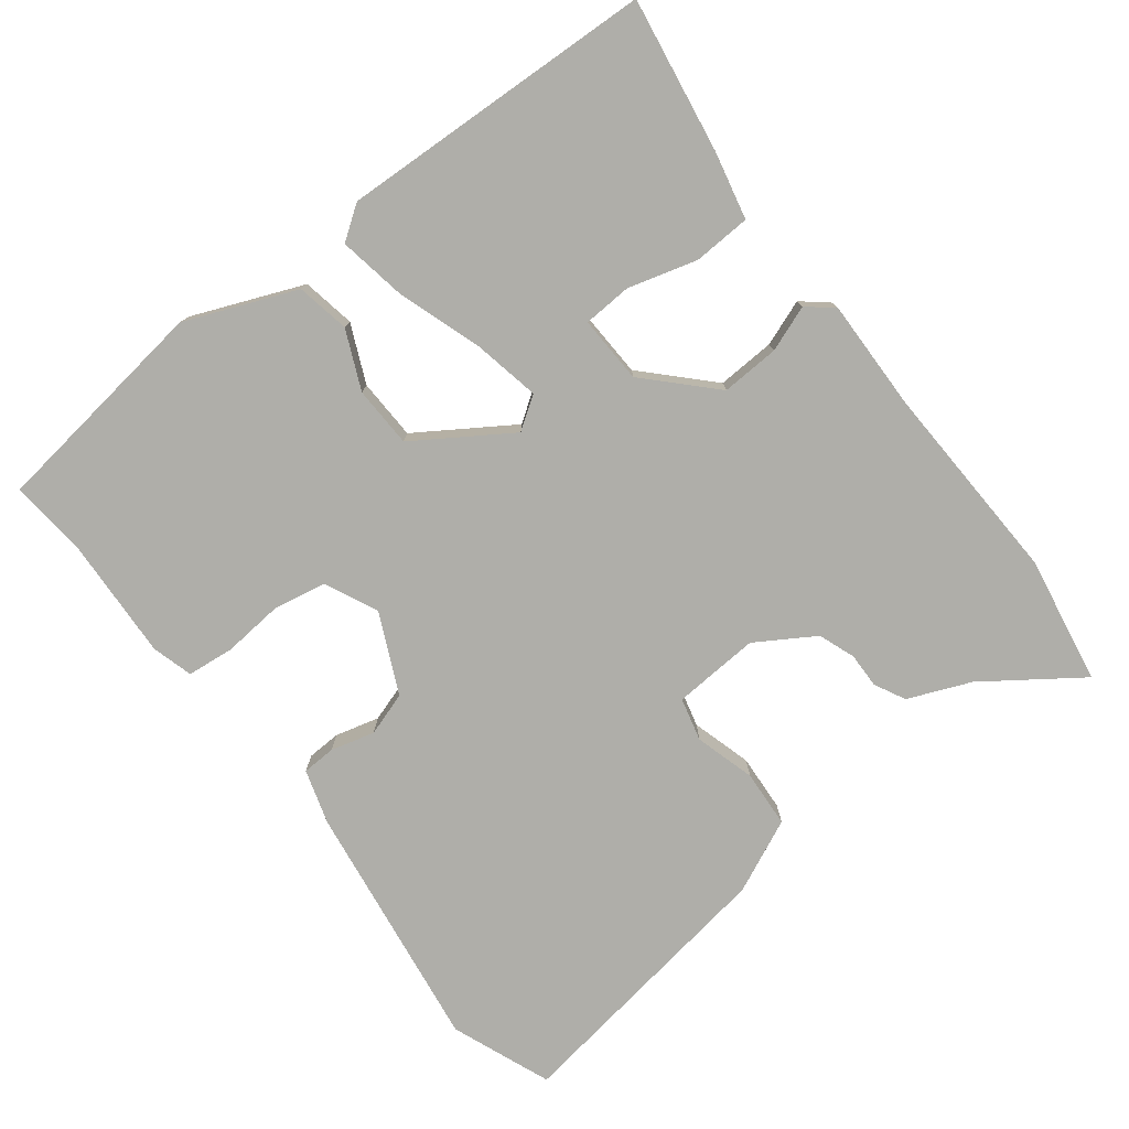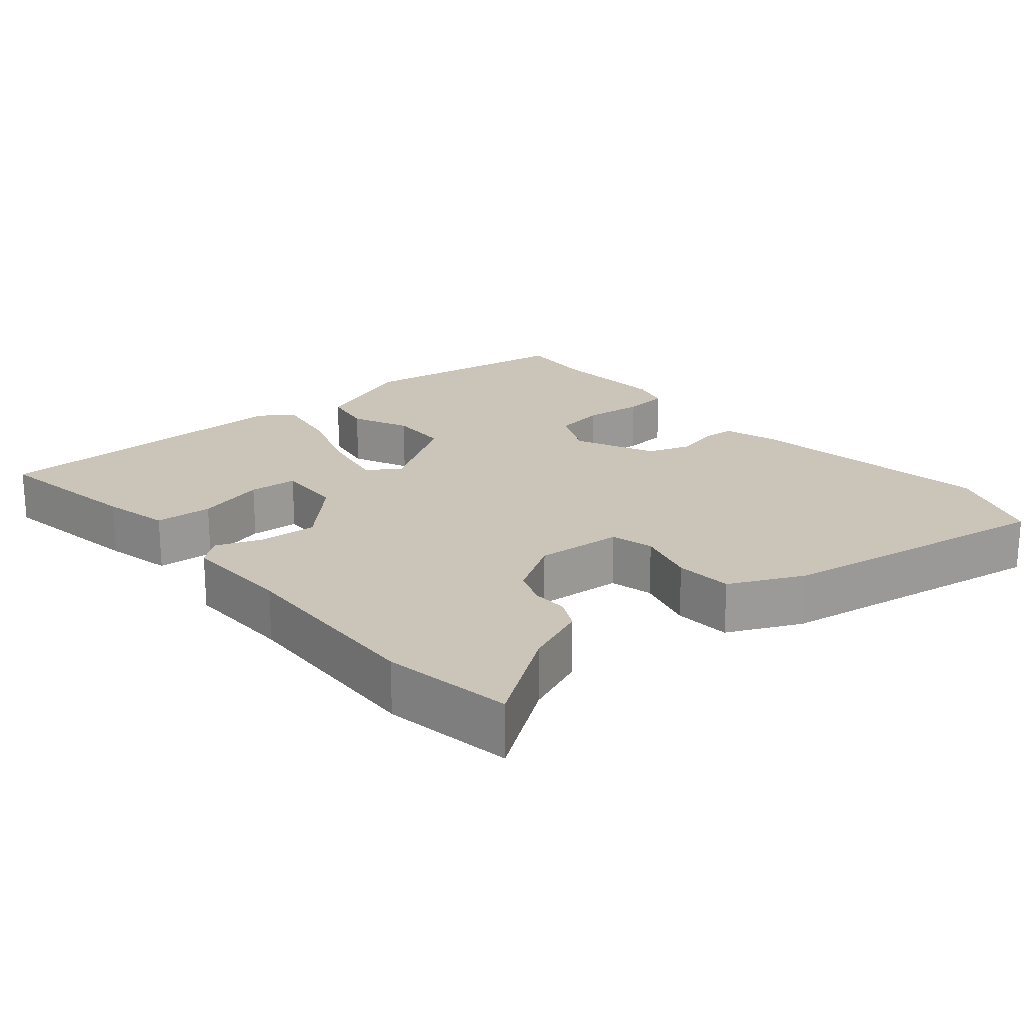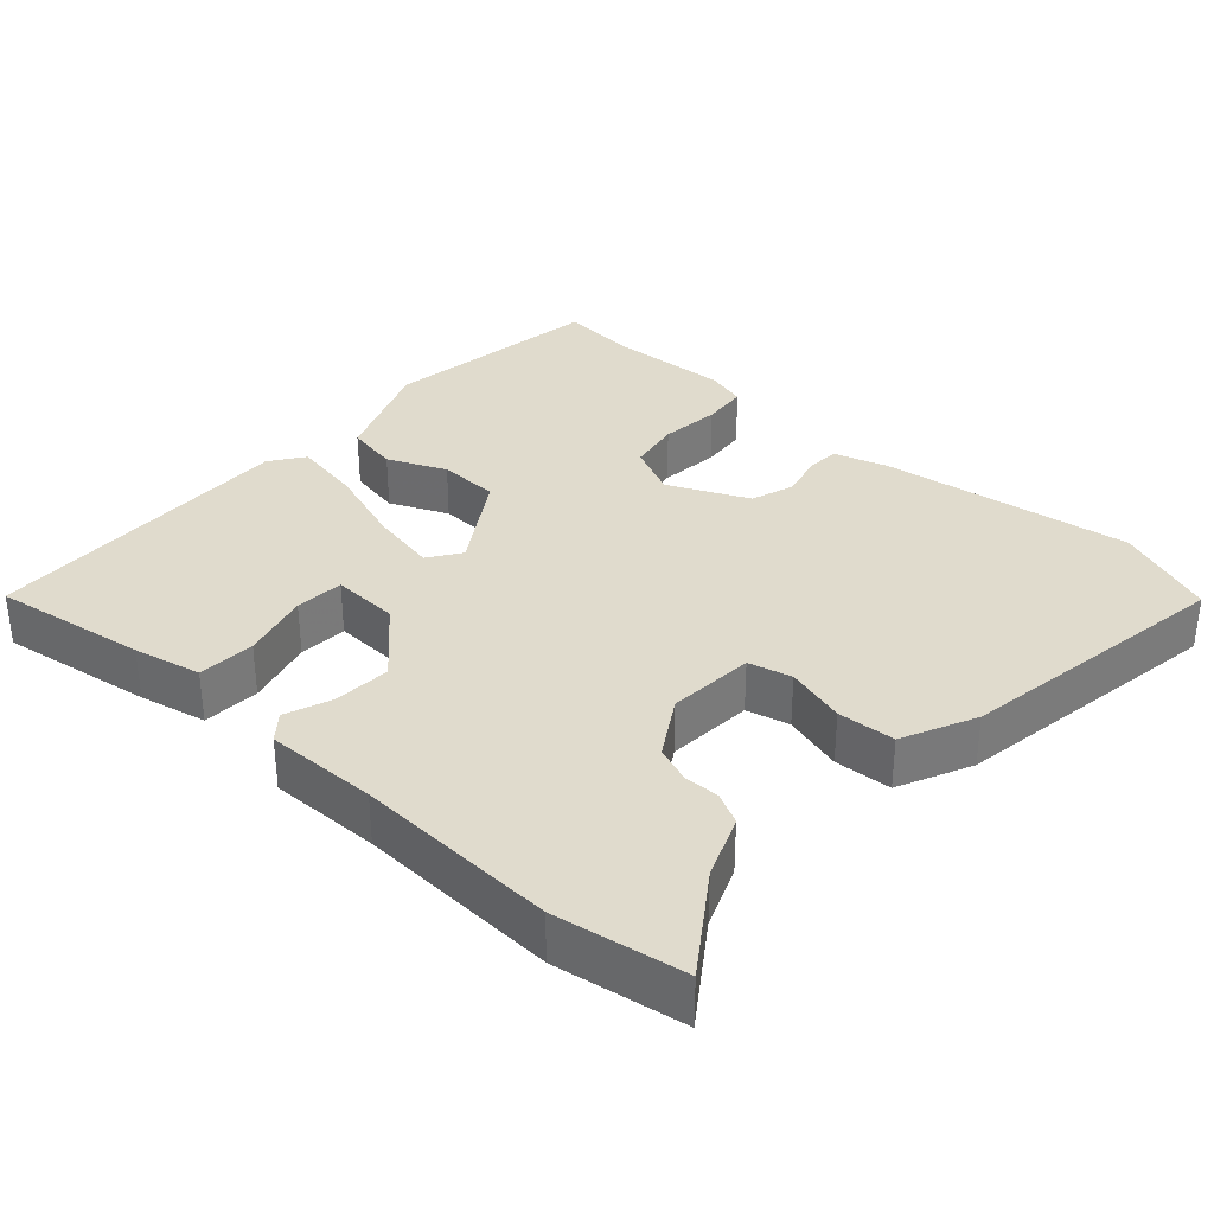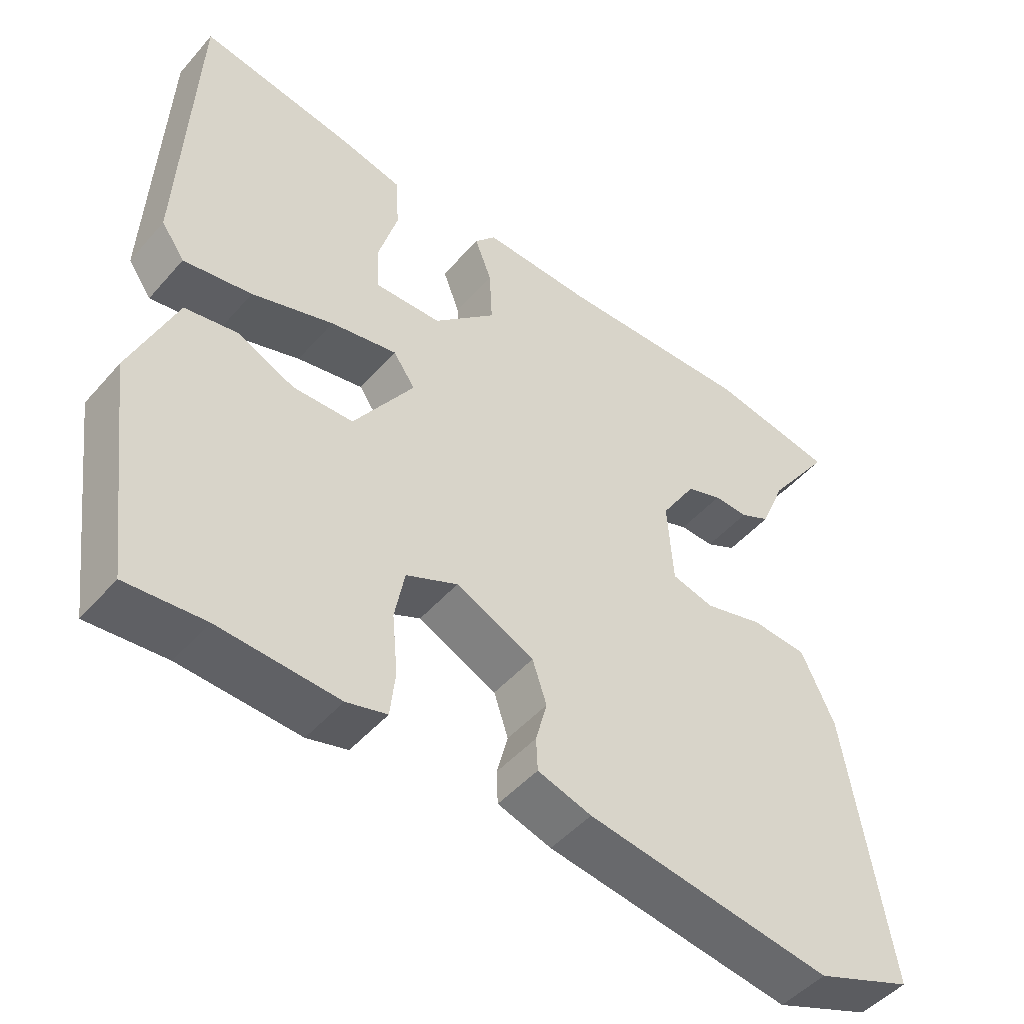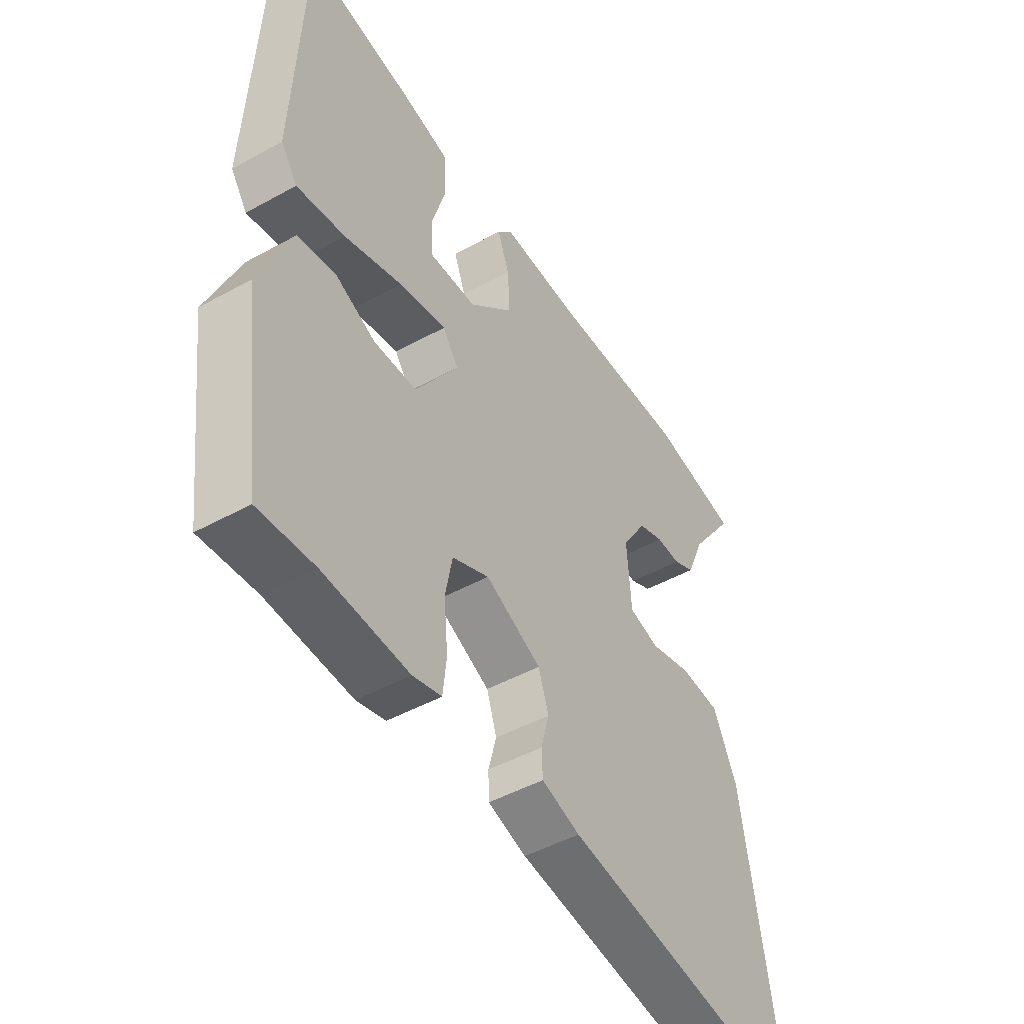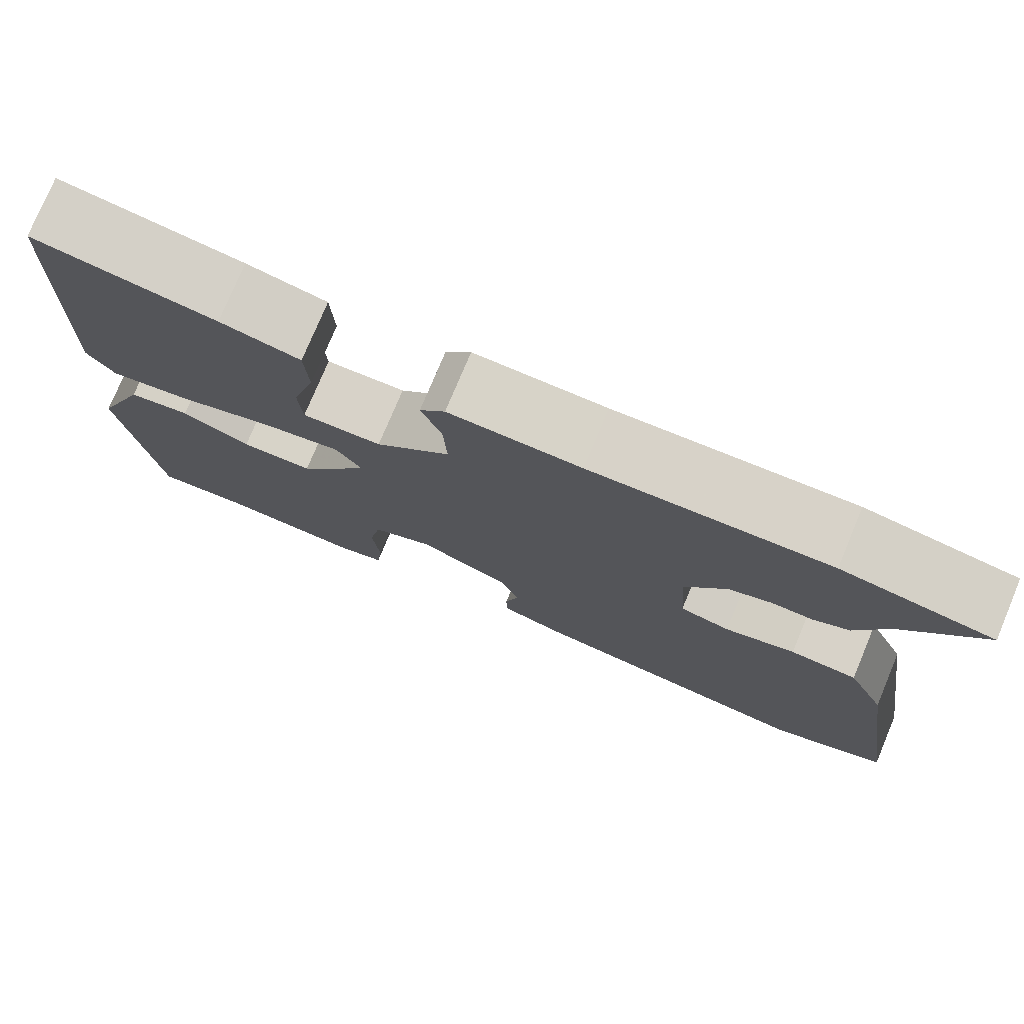
<metadata>
{"format":"obj","ext":"obj","renderer":"f3d","projection":"perspective","resolution":1024,"background":"white","views":[{"elev":-77.5,"azim":-52.5,"up":"+Y"},{"elev":20.3,"azim":49.9,"up":"+Y"},{"elev":33.3,"azim":42.3,"up":"+Y"},{"elev":-48.6,"azim":-39.1,"up":"+Z"},{"elev":-48.0,"azim":-58.3,"up":"+Z"},{"elev":76.9,"azim":22.7,"up":"+Z"}]}
</metadata>
<code>
v -0.396 0.07 -0.491
v -0.506 0.07 -0.501
v -0.548 0.07 -0.189
v -0.485 0.07 -0.035
v -0.411 0.07 -0.021
v -0.33 0.07 -0.057
v -0.245 0.07 -0.054
v -0.16 0.07 0.077
v -0.191 0.07 0.122
v -0.285 0.07 0.103
v -0.4 0.07 0.064
v -0.496 0.07 0.047
v -0.529 0.07 0.094
v -0.512 0.07 0.535
v -0.297 0.07 0.501
v -0.203 0.07 0.48
v -0.199 0.07 0.4
v -0.226 0.07 0.304
v -0.222 0.07 0.236
v -0.128 0.07 0.24
v -0.039 0.07 0.327
v -0.043 0.07 0.408
v -0.067 0.07 0.472
v -0.037 0.07 0.508
v 0.119 0.07 0.505
v 0.4 0.07 0.517
v 0.579 0.07 0.487
v 0.486 0.07 0.355
v 0.45 0.07 0.268
v 0.407 0.07 0.246
v 0.358 0.07 0.247
v 0.307 0.07 0.228
v 0.257 0.07 0.147
v 0.265 0.07 0.026
v 0.325 0.07 0.011
v 0.409 0.07 0.035
v 0.489 0.07 0.03
v 0.536 0.07 -0.072
v 0.596 0.07 -0.462
v 0.457 0.07 -0.517
v 0.108 0.07 -0.468
v 0.032 0.07 -0.445
v 0.03 0.07 -0.398
v 0.046 0.07 -0.337
v 0.026 0.07 -0.276
v -0.085 0.07 -0.225
v -0.158 0.07 -0.259
v -0.172 0.07 -0.333
v -0.164 0.07 -0.418
v -0.171 0.07 -0.483
v -0.228 0.07 -0.499
v -0.396 0 -0.491
v -0.506 0 -0.501
v -0.548 0 -0.189
v -0.485 0 -0.035
v -0.411 0 -0.021
v -0.33 0 -0.057
v -0.245 0 -0.054
v -0.16 0 0.077
v -0.191 0 0.122
v -0.285 0 0.103
v -0.4 0 0.064
v -0.496 0 0.047
v -0.529 0 0.094
v -0.512 0 0.535
v -0.297 0 0.501
v -0.203 0 0.48
v -0.199 0 0.4
v -0.226 0 0.304
v -0.222 0 0.236
v -0.128 0 0.24
v -0.039 0 0.327
v -0.043 0 0.408
v -0.067 0 0.472
v -0.037 0 0.508
v 0.119 0 0.505
v 0.4 0 0.517
v 0.579 0 0.487
v 0.486 0 0.355
v 0.45 0 0.268
v 0.407 0 0.246
v 0.358 0 0.247
v 0.307 0 0.228
v 0.257 0 0.147
v 0.265 0 0.026
v 0.325 0 0.011
v 0.409 0 0.035
v 0.489 0 0.03
v 0.536 0 -0.072
v 0.596 0 -0.462
v 0.457 0 -0.517
v 0.108 0 -0.468
v 0.032 0 -0.445
v 0.03 0 -0.398
v 0.046 0 -0.337
v 0.026 0 -0.276
v -0.085 0 -0.225
v -0.158 0 -0.259
v -0.172 0 -0.333
v -0.164 0 -0.418
v -0.171 0 -0.483
v -0.228 0 -0.499
f 50 51 1
f 49 50 1
f 48 49 1
f 4 5 6
f 3 4 6
f 2 3 6
f 1 2 6
f 48 1 6
f 47 48 6
f 46 47 6 7
f 45 46 7 8
f 42 43 44
f 41 42 44
f 40 41 44
f 39 40 44
f 38 39 44
f 37 38 44
f 36 37 44
f 35 36 44
f 34 35 44 45
f 33 34 45 8
f 28 29 30 31
f 28 31 32
f 27 28 32
f 26 27 32
f 25 26 32
f 25 32 33
f 24 25 33
f 23 24 33
f 22 23 33
f 16 17 18
f 15 16 18
f 14 15 18
f 13 14 18
f 12 13 18
f 11 12 18
f 10 11 18
f 10 18 19
f 9 10 19 20
f 9 20 21
f 8 9 21
f 33 8 21
f 21 22 33
f 52 102 101
f 52 101 100
f 52 100 99
f 57 56 55
f 57 55 54
f 57 54 53
f 57 53 52
f 57 52 99
f 57 99 98
f 58 57 98 97
f 59 58 97 96
f 95 94 93
f 95 93 92
f 95 92 91
f 95 91 90
f 95 90 89
f 95 89 88
f 95 88 87
f 95 87 86
f 96 95 86 85
f 59 96 85 84
f 82 81 80 79
f 83 82 79
f 83 79 78
f 83 78 77
f 83 77 76
f 84 83 76
f 84 76 75
f 84 75 74
f 84 74 73
f 69 68 67
f 69 67 66
f 69 66 65
f 69 65 64
f 69 64 63
f 69 63 62
f 69 62 61
f 70 69 61
f 71 70 61 60
f 72 71 60
f 72 60 59
f 72 59 84
f 84 73 72
f 1 52 53 2
f 2 53 54 3
f 3 54 55 4
f 4 55 56 5
f 5 56 57 6
f 6 57 58 7
f 7 58 59 8
f 8 59 60 9
f 9 60 61 10
f 10 61 62 11
f 11 62 63 12
f 12 63 64 13
f 13 64 65 14
f 14 65 66 15
f 15 66 67 16
f 16 67 68 17
f 17 68 69 18
f 18 69 70 19
f 19 70 71 20
f 20 71 72 21
f 21 72 73 22
f 22 73 74 23
f 23 74 75 24
f 24 75 76 25
f 25 76 77 26
f 26 77 78 27
f 27 78 79 28
f 28 79 80 29
f 29 80 81 30
f 30 81 82 31
f 31 82 83 32
f 32 83 84 33
f 33 84 85 34
f 34 85 86 35
f 35 86 87 36
f 36 87 88 37
f 37 88 89 38
f 38 89 90 39
f 39 90 91 40
f 40 91 92 41
f 41 92 93 42
f 42 93 94 43
f 43 94 95 44
f 44 95 96 45
f 45 96 97 46
f 46 97 98 47
f 47 98 99 48
f 48 99 100 49
f 49 100 101 50
f 50 101 102 51
f 51 102 52 1

</code>
